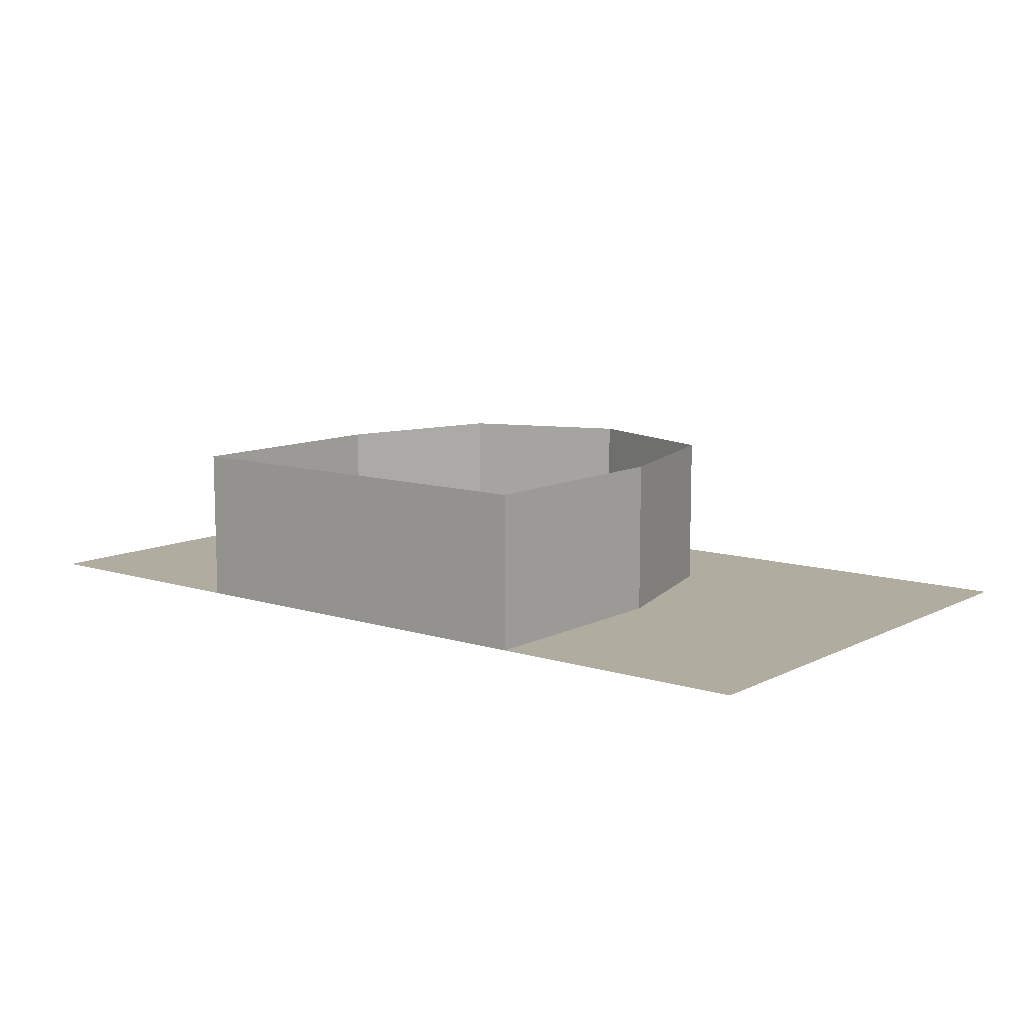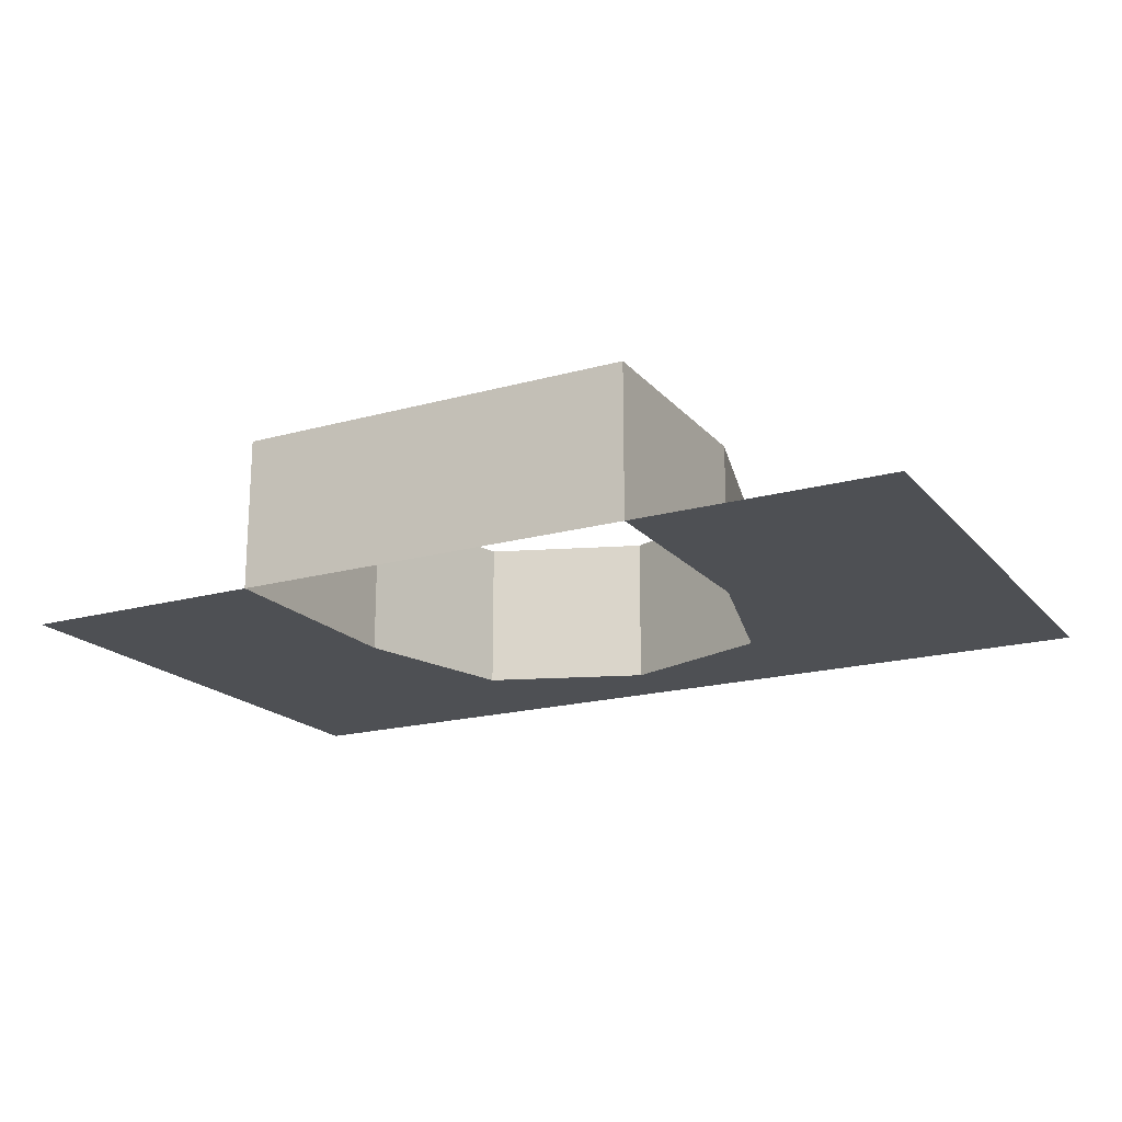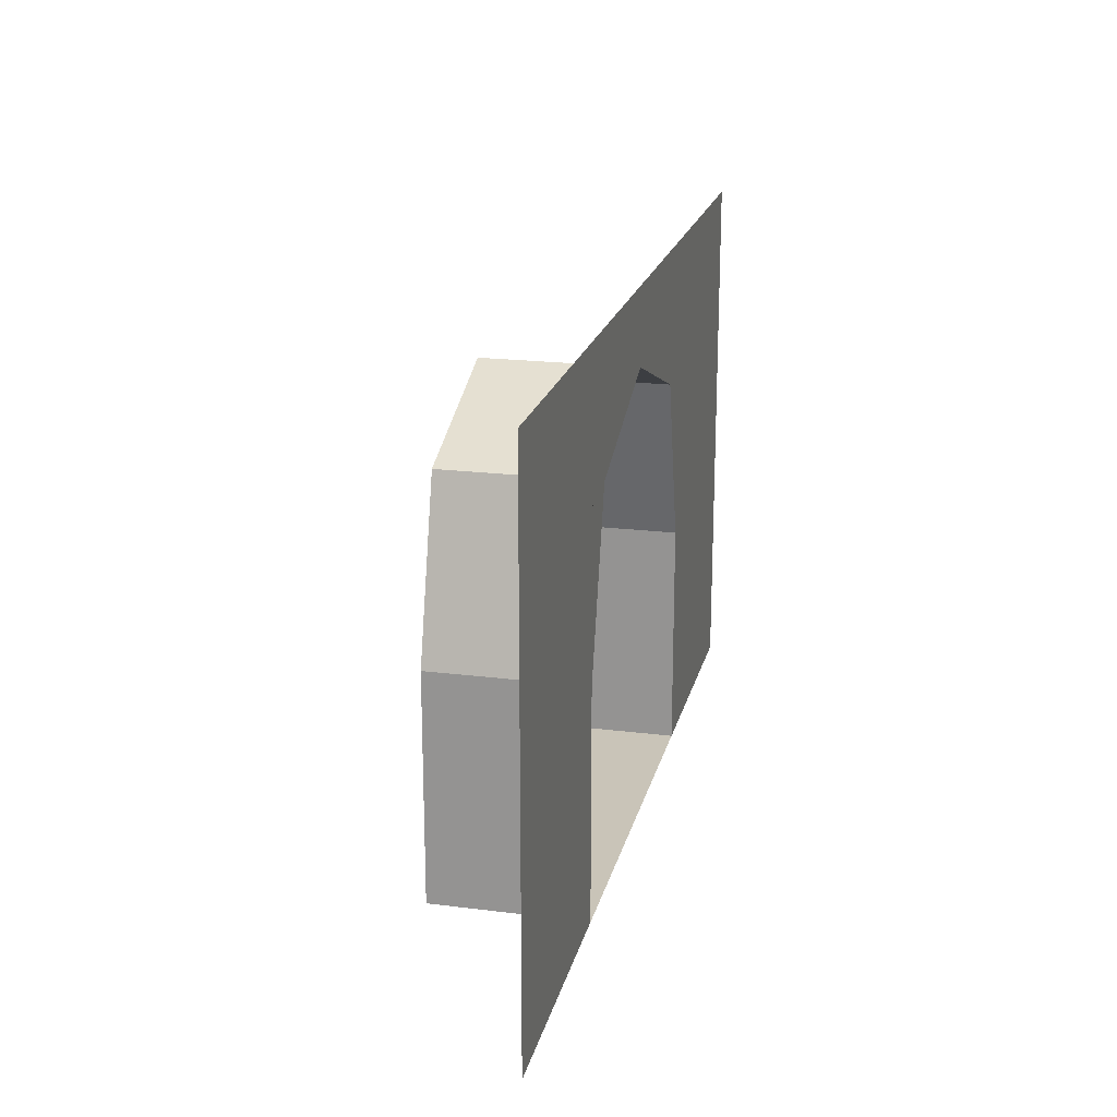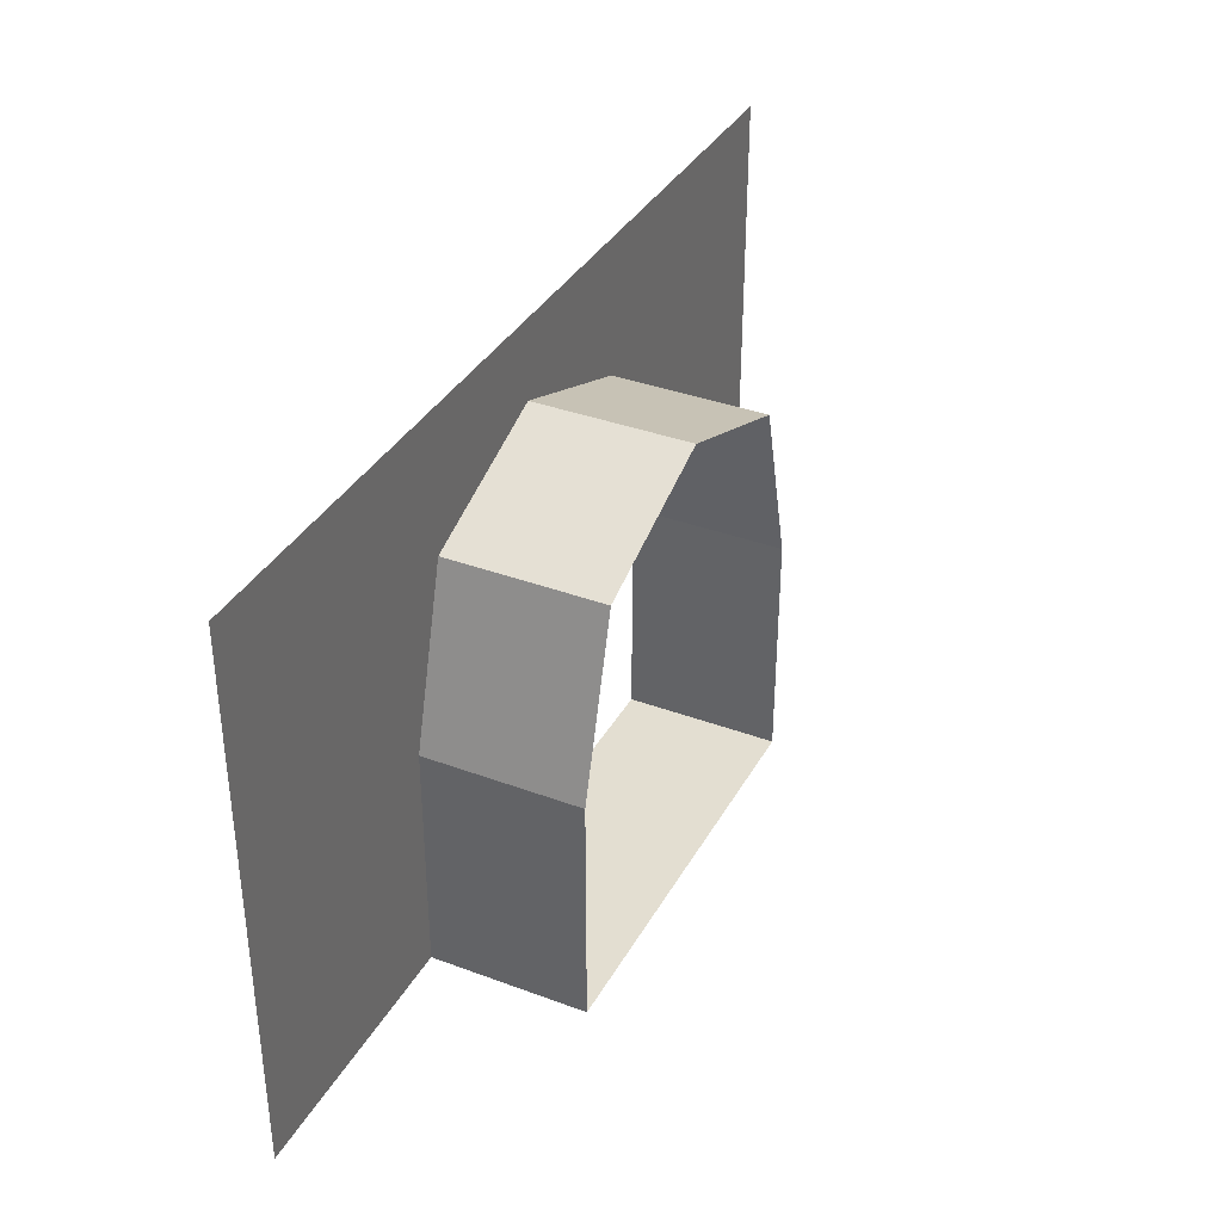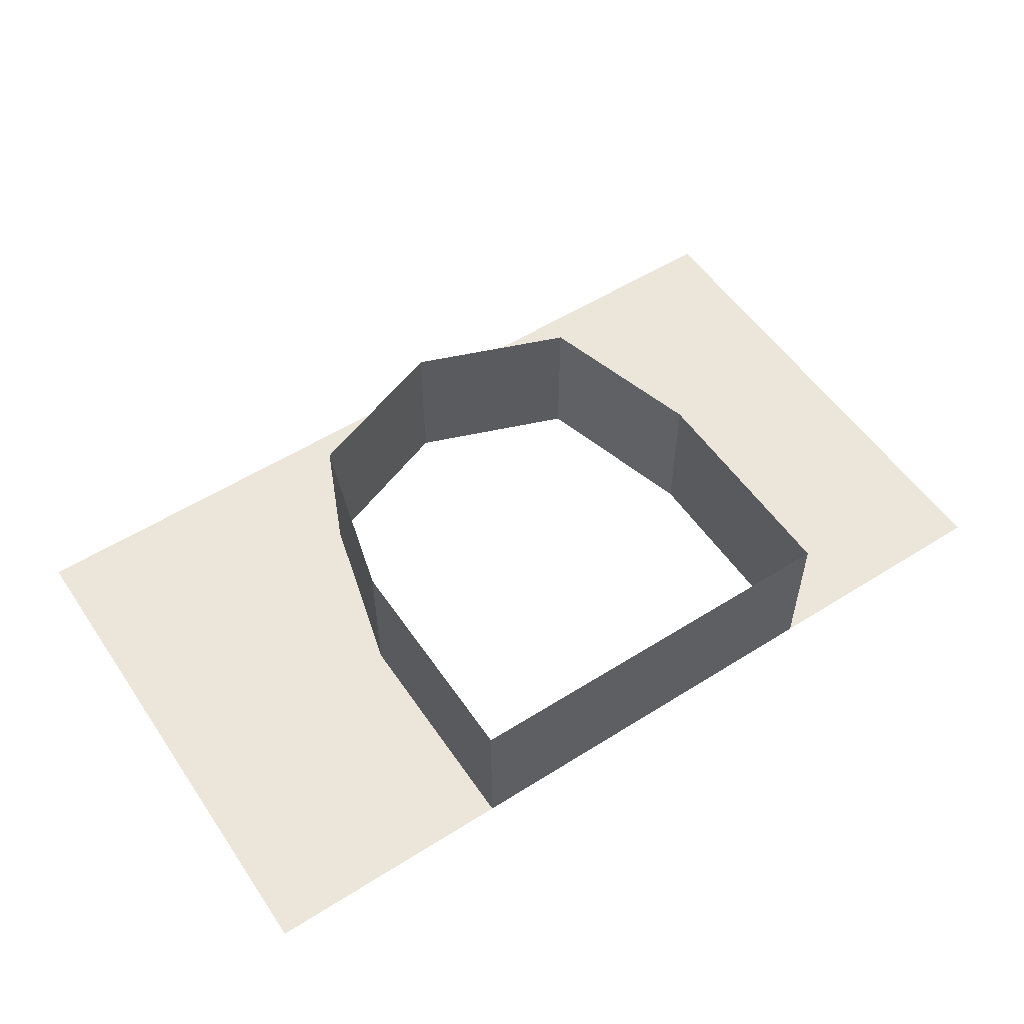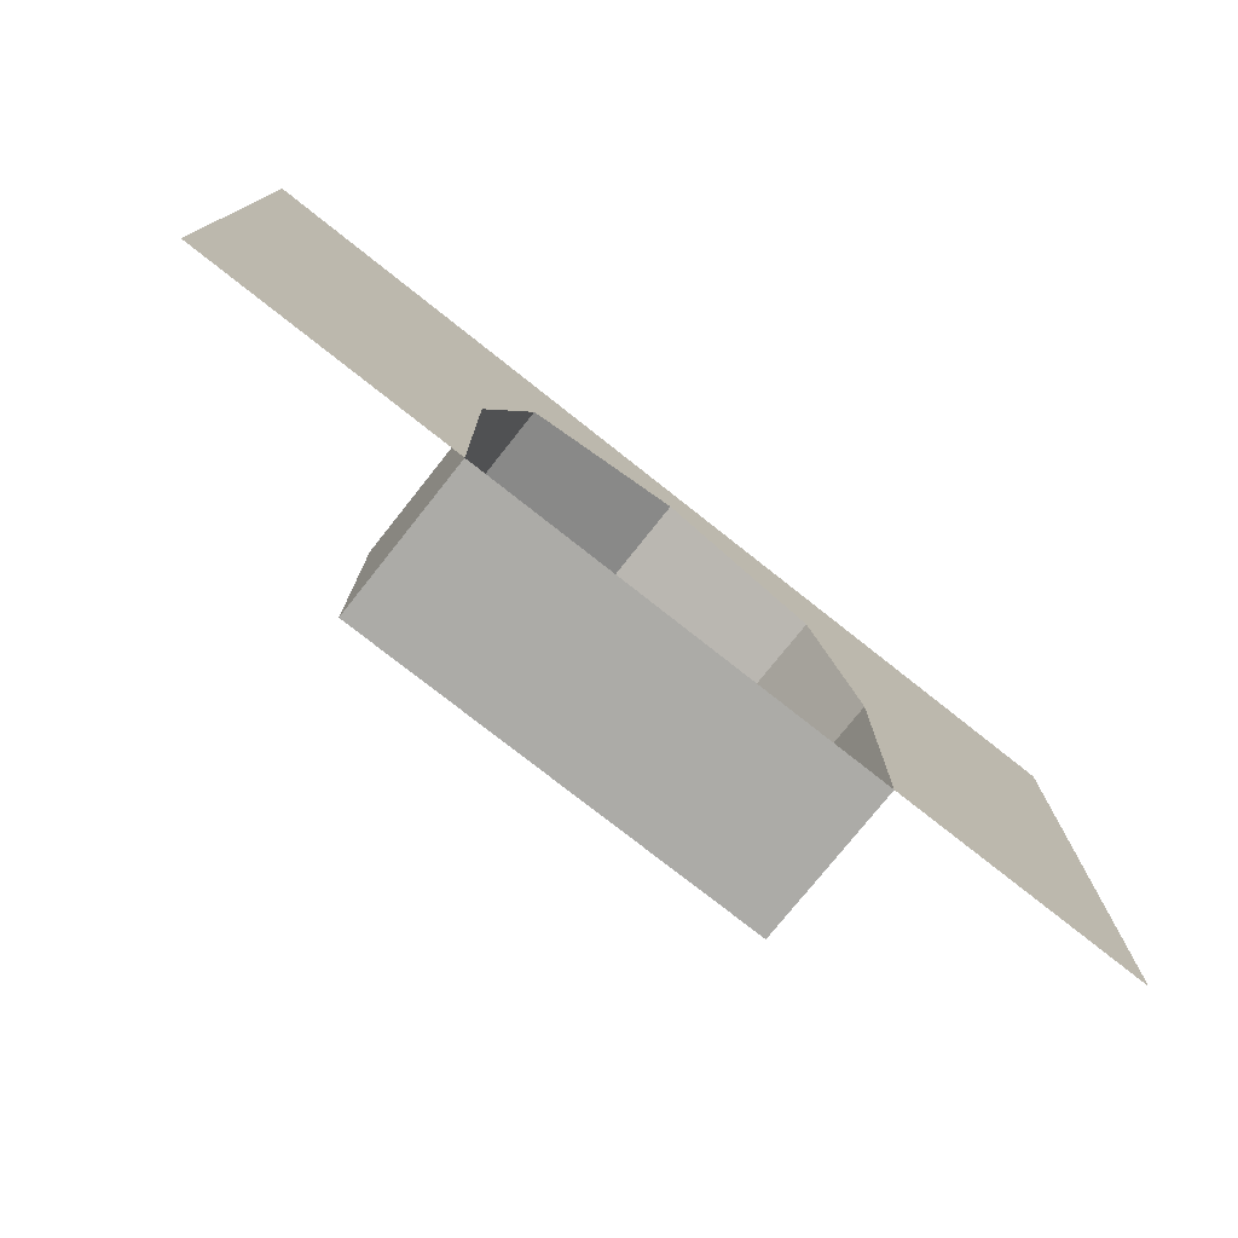
<metadata>
{"format":"obj","ext":"obj","renderer":"f3d","projection":"perspective","resolution":1024,"background":"white","views":[{"elev":10.1,"azim":38.5,"up":"+Z"},{"elev":-18.9,"azim":27.8,"up":"+Z"},{"elev":20.1,"azim":103.0,"up":"+Y"},{"elev":36.1,"azim":-64.0,"up":"+Y"},{"elev":54.5,"azim":-33.7,"up":"+Z"},{"elev":-76.2,"azim":141.6,"up":"+Y"}]}
</metadata>
<code>
o Plane.004
v 1.333 3.5 3e-06
v 3 3.5 2e-06
v 3 0 0
v 1.333 0 0
v 1.333 1.5 0
v 1.333 2.616 0
v 1.333 3 0
v -3 3.5 3e-06
v -1.333 3.5 3e-06
v -1.333 3 1e-06
v -1.333 2.616 1e-06
v -1.333 1.5 1e-06
v -1.333 0 0
v -3 -1e-06 -0
v 1.026 2.616 0
v 0 3 0
v 0 3 1
v -1.026 2.616 1
v -1.026 2.616 1e-06
v 1.333 1.5 1
v 1.026 2.616 1
v 1.333 -0 1
v -1.333 1.5 1
v -1.333 -0 1
f 1 2 3 4 5 6 7
f 8 9 10 11 12 13 14
f 15 6 5
f 9 1 7 16 10
f 16 17 18 19
f 11 19 12
f 5 20 21 15
f 10 16 19 11
f 4 22 20 5
f 16 7 6 15
f 12 23 24 13
f 19 18 23 12
f 15 21 17 16
f 22 4 13 24

</code>
